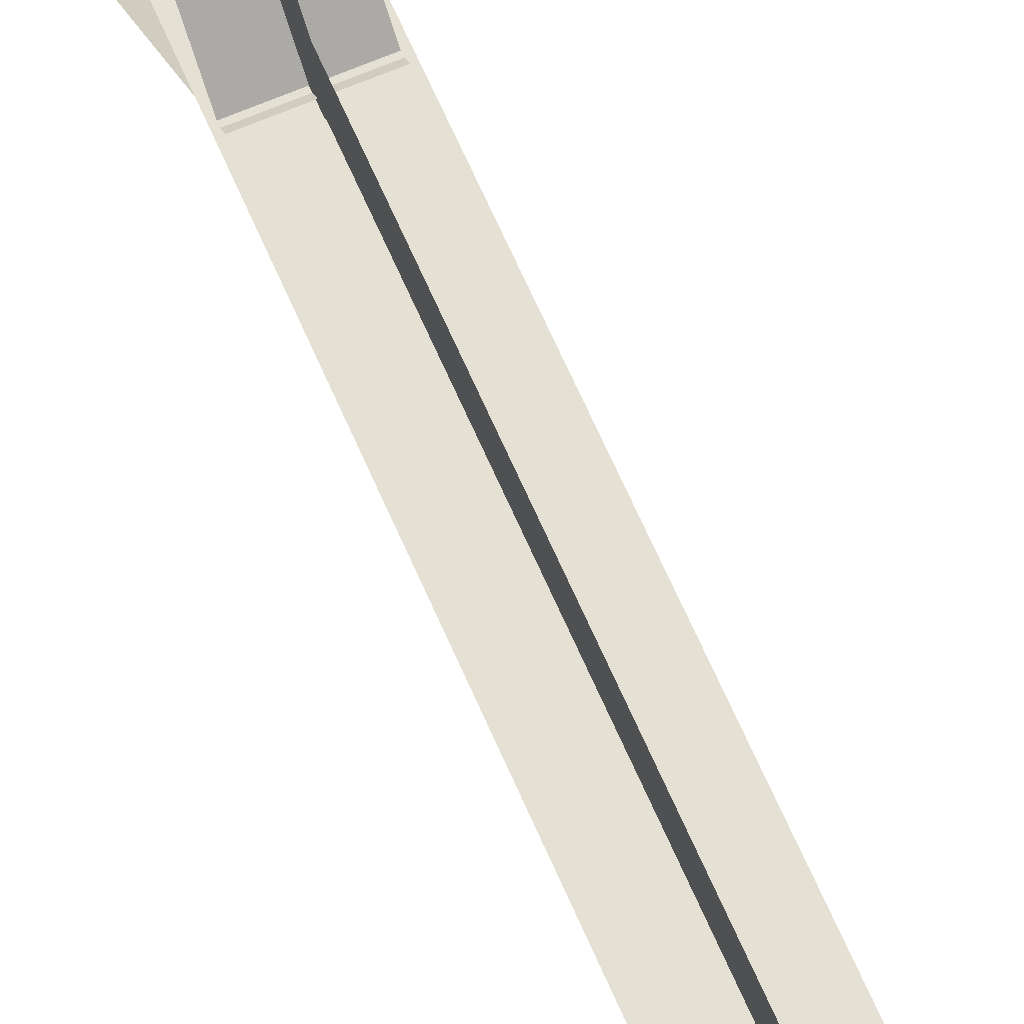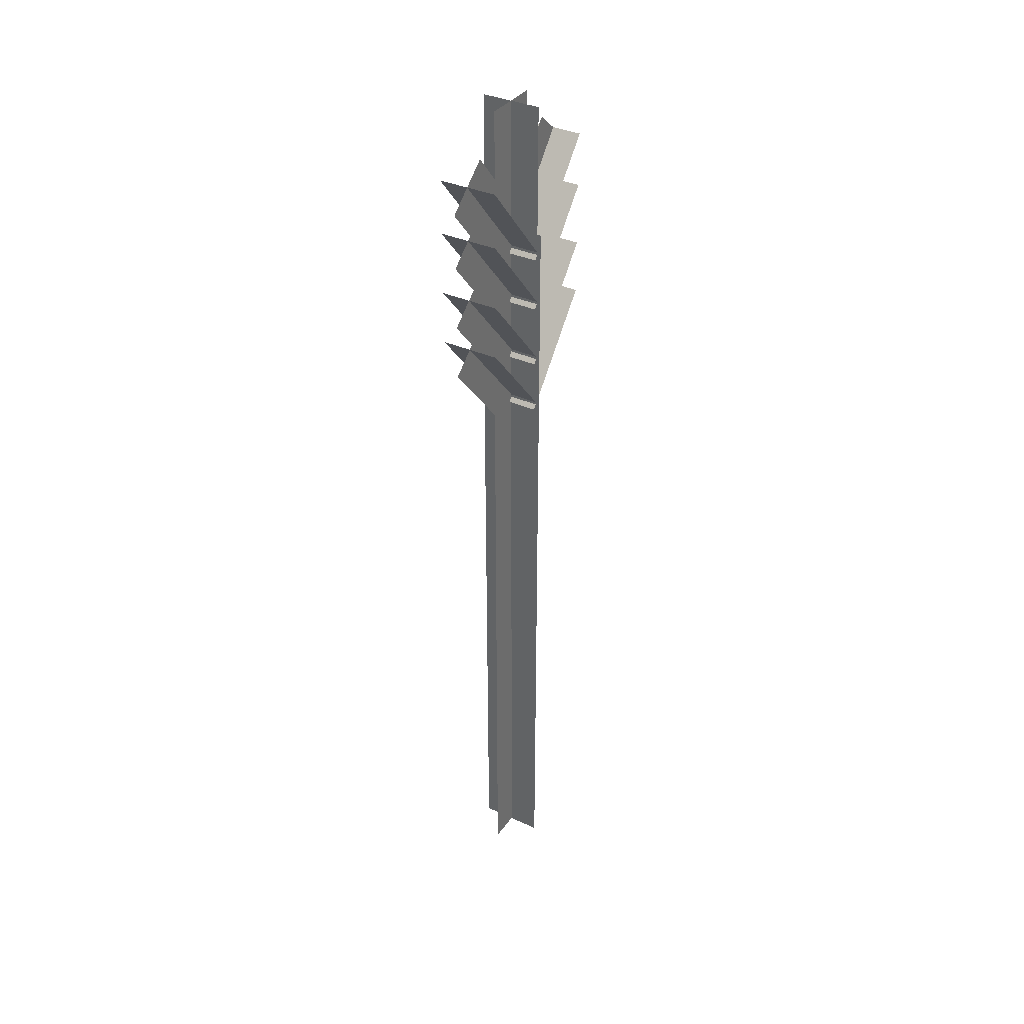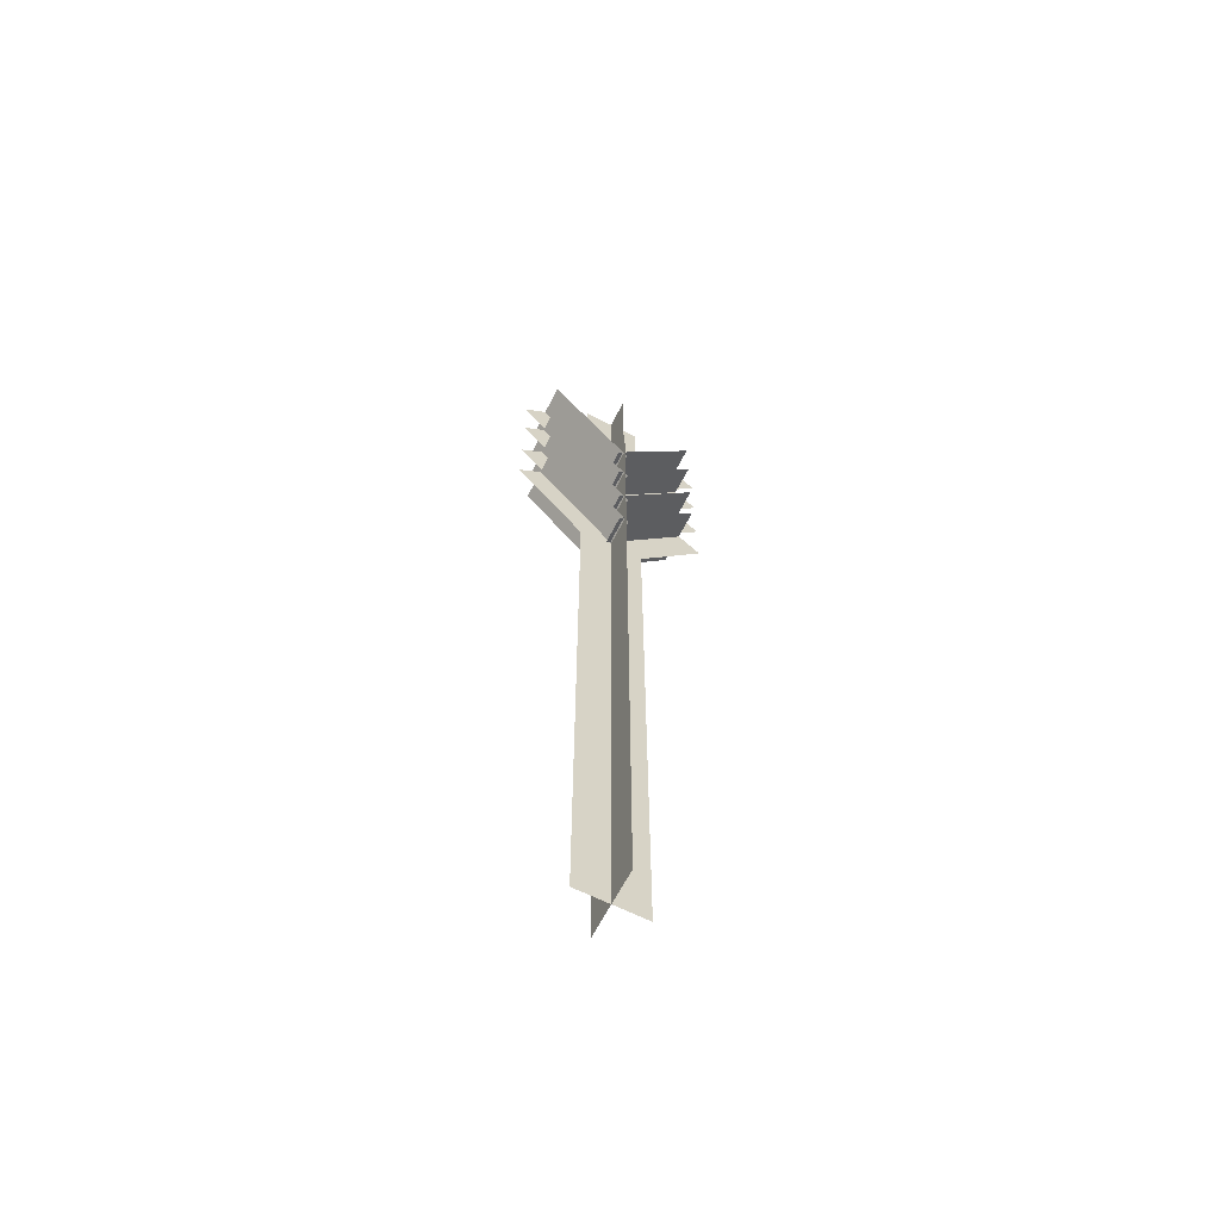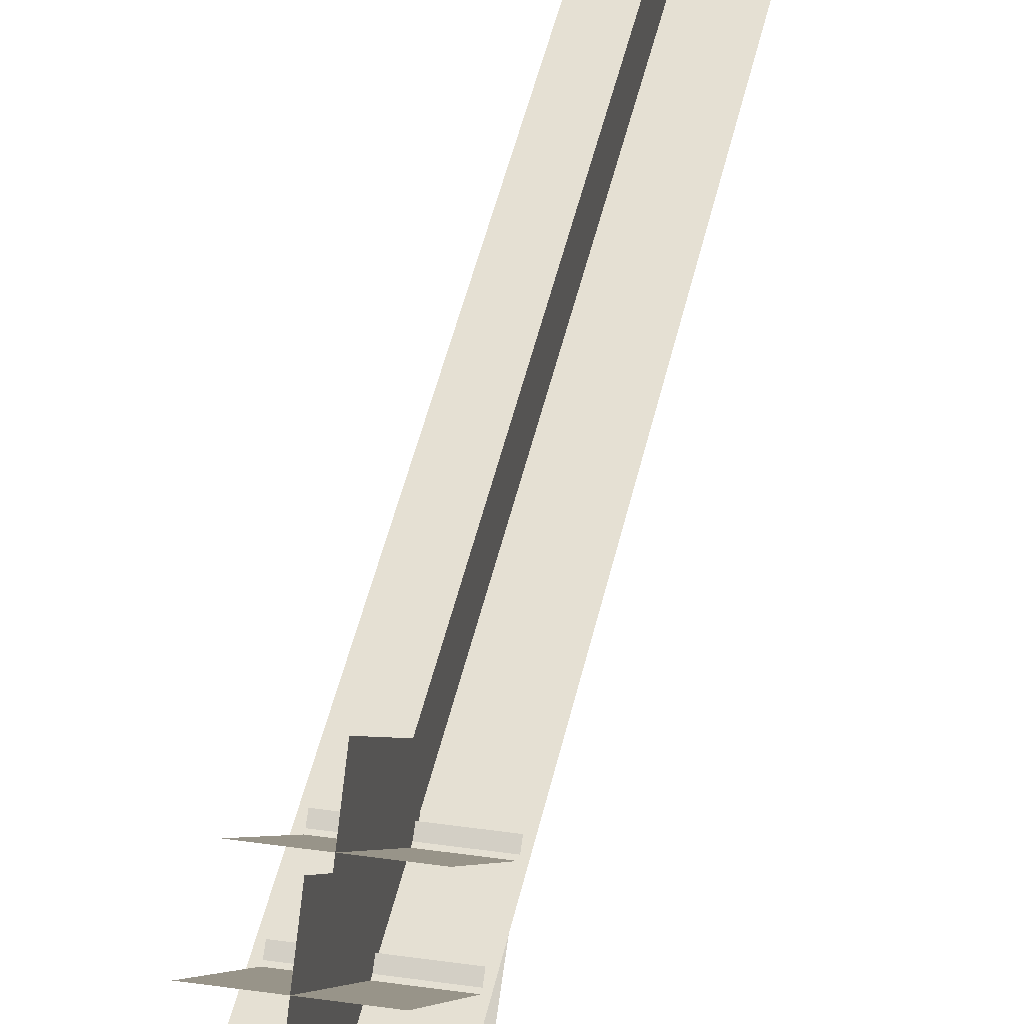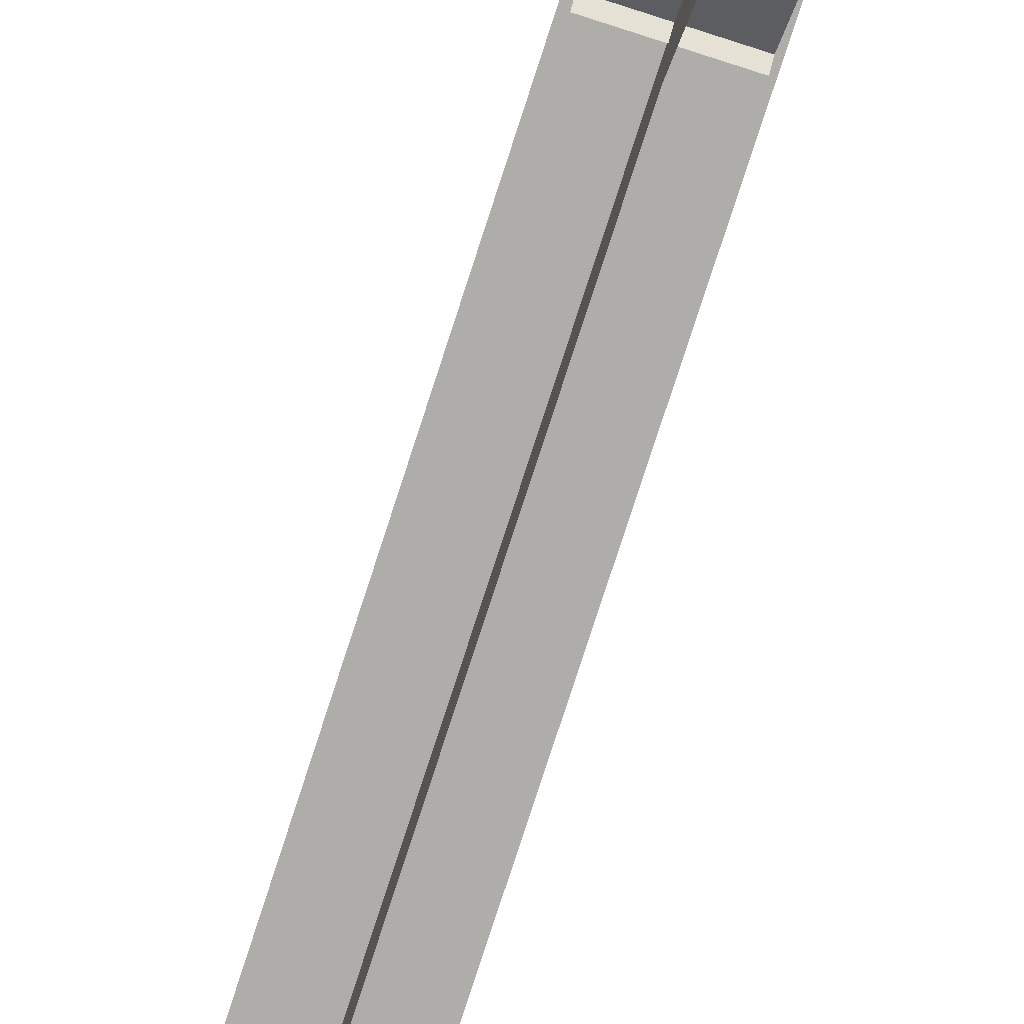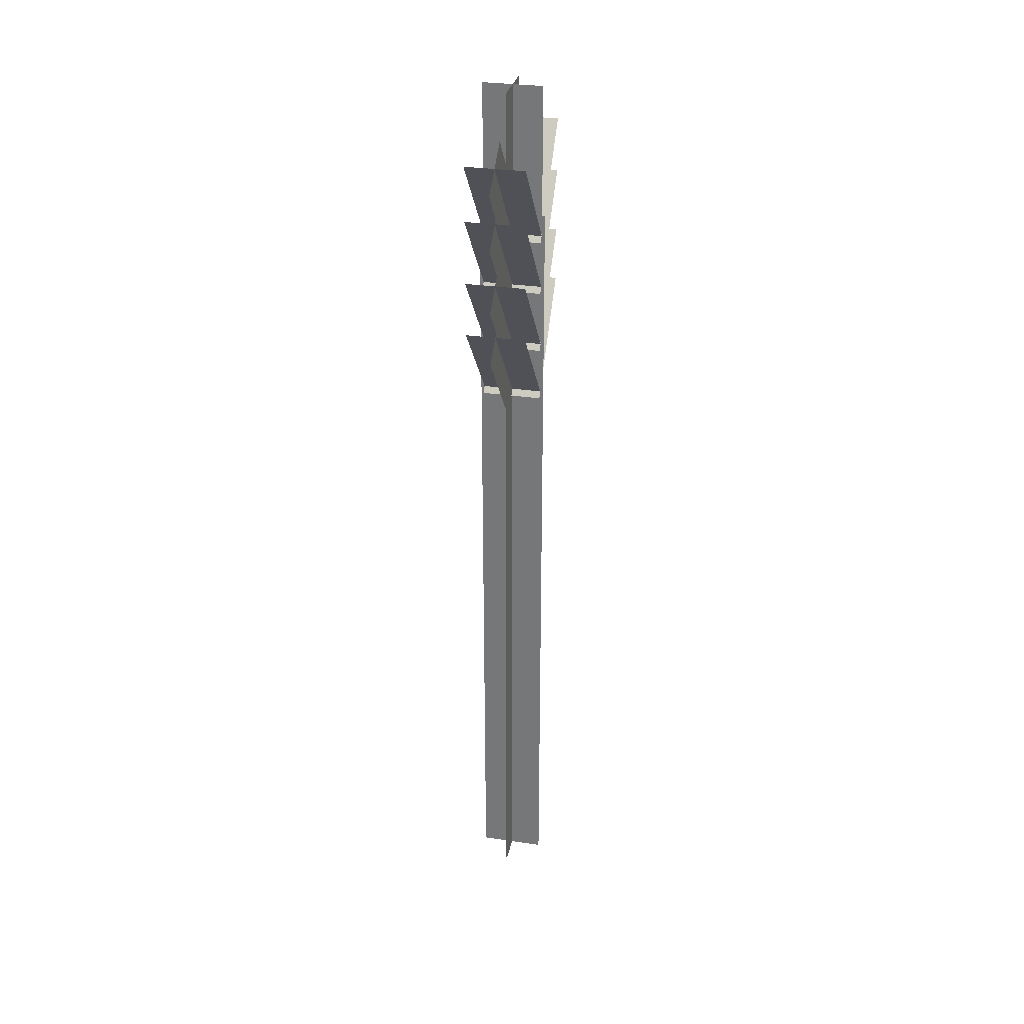
<metadata>
{"format":"obj","ext":"obj","renderer":"f3d","projection":"perspective","resolution":1024,"background":"white","views":[{"elev":65.8,"azim":156.6,"up":"+Y"},{"elev":36.0,"azim":-149.1,"up":"+Z"},{"elev":-63.9,"azim":63.1,"up":"+Z"},{"elev":38.1,"azim":10.6,"up":"+Y"},{"elev":-77.2,"azim":-17.9,"up":"+Y"},{"elev":30.8,"azim":12.1,"up":"+Z"}]}
</metadata>
<code>
v  0 -0.9092 0
v  0 -0.9092 7.487
v  0 0.9092 7.487
v  0 0.9092 0
v  -0 -0.9092 14.98
v  -0 0.9092 14.98
v  -0 -0.9092 22.46
v  -0 0.9092 22.46
v  -0.9092 -0 0
v  -0.9092 -0 7.487
v  0.9092 -0 7.487
v  0.9092 -0 0
v  -0.9092 0 14.98
v  0.9092 0 14.98
v  -0.9092 0 22.46
v  0.9092 0 22.46
v  0.0103 -0.8154 22.44
v  0.0103 -0.8154 24.24
v  0.0103 0.8219 24.24
v  0.0103 0.8219 22.44
v  0.0103 -0.8154 26.05
v  0.0103 0.8219 26.05
v  -0.8084 0.0033 22.44
v  -0.8084 0.0033 24.24
v  0.829 0.0033 24.24
v  0.829 0.0033 22.44
v  -0.8084 0.0033 26.05
v  0.829 0.0033 26.05
v  0.0103 -0.5268 21.22
v  0.0103 -1.685 22.6
v  0.0103 -0.4304 23.65
v  0.0103 0.7275 22.27
v  0.0103 -2.843 23.98
v  0.0103 -1.588 25.03
v  -0.8084 0.1004 21.74
v  -0.8084 -1.058 23.12
v  0.829 -1.058 23.12
v  0.829 0.1004 21.74
v  -0.8084 -2.216 24.5
v  0.829 -2.216 24.5
v  0.0103 -0.5268 19.72
v  0.0103 -1.685 21.1
v  0.0103 -0.4304 22.15
v  0.0103 0.7275 20.77
v  0.0103 -2.843 22.48
v  0.0103 -1.588 23.53
v  -0.8084 0.1004 20.24
v  -0.8084 -1.058 21.62
v  0.829 -1.058 21.62
v  0.829 0.1004 20.24
v  -0.8084 -2.216 23
v  0.829 -2.216 23
v  0.0103 -0.5268 17.97
v  0.0103 -1.685 19.35
v  0.0103 -0.4304 20.41
v  0.0103 0.7275 19.03
v  0.0103 -2.843 20.73
v  0.0103 -1.588 21.79
v  -0.8084 0.1004 18.5
v  -0.8084 -1.058 19.88
v  0.829 -1.058 19.88
v  0.829 0.1004 18.5
v  -0.8084 -2.216 21.26
v  0.829 -2.216 21.26
v  0.0103 -0.5268 16.48
v  0.0103 -1.685 17.86
v  0.0103 -0.4304 18.91
v  0.0103 0.7275 17.53
v  0.0103 -2.843 19.24
v  0.0103 -1.588 20.29
v  -0.8084 0.1004 17
v  -0.8084 -1.058 18.38
v  0.829 -1.058 18.38
v  0.829 0.1004 17
v  -0.8084 -2.216 19.76
v  0.829 -2.216 19.76
v  0.0103 0.4652 21.22
v  0.0103 1.623 22.6
v  0.0103 0.3688 23.65
v  0.0103 -0.7891 22.27
v  0.0103 2.781 23.98
v  0.0103 1.527 25.03
v  0.829 -0.1619 21.74
v  0.829 0.996 23.12
v  -0.8084 0.996 23.12
v  -0.8084 -0.1619 21.74
v  0.829 2.154 24.5
v  -0.8084 2.154 24.5
v  0.0103 0.4652 19.72
v  0.0103 1.623 21.1
v  0.0103 0.3688 22.15
v  0.0103 -0.7891 20.77
v  0.0103 2.781 22.48
v  0.0103 1.527 23.53
v  0.829 -0.1619 20.24
v  0.829 0.996 21.62
v  -0.8084 0.996 21.62
v  -0.8084 -0.1619 20.24
v  0.829 2.154 23
v  -0.8084 2.154 23
v  0.0103 0.4652 17.97
v  0.0103 1.623 19.35
v  0.0103 0.3688 20.41
v  0.0103 -0.7891 19.03
v  0.0103 2.781 20.73
v  0.0103 1.527 21.79
v  0.829 -0.1619 18.5
v  0.829 0.996 19.88
v  -0.8084 0.996 19.88
v  -0.8084 -0.1619 18.5
v  0.829 2.154 21.26
v  -0.8084 2.154 21.26
v  0.0103 0.4652 16.48
v  0.0103 1.623 17.86
v  0.0103 0.3688 18.91
v  0.0103 -0.7891 17.53
v  0.0103 2.781 19.24
v  0.0103 1.527 20.29
v  0.829 -0.1619 17
v  0.829 0.996 18.38
v  -0.8084 0.996 18.38
v  -0.8084 -0.1619 17
v  0.829 2.154 19.76
v  -0.8084 2.154 19.76
g SM_FlowerLavender
f 1 2 3 4
f 2 5 6 3
f 5 7 8 6
f 9 10 11 12
f 10 13 14 11
f 13 15 16 14
f 17 18 19 20
f 18 21 22 19
f 23 24 25 26
f 24 27 28 25
f 29 30 31 32
f 30 33 34 31
f 35 36 37 38
f 36 39 40 37
f 41 42 43 44
f 42 45 46 43
f 47 48 49 50
f 48 51 52 49
f 53 54 55 56
f 54 57 58 55
f 59 60 61 62
f 60 63 64 61
f 65 66 67 68
f 66 69 70 67
f 71 72 73 74
f 72 75 76 73
f 77 78 79 80
f 78 81 82 79
f 83 84 85 86
f 84 87 88 85
f 89 90 91 92
f 90 93 94 91
f 95 96 97 98
f 96 99 100 97
f 101 102 103 104
f 102 105 106 103
f 107 108 109 110
f 108 111 112 109
f 113 114 115 116
f 114 117 118 115
f 119 120 121 122
f 120 123 124 121

</code>
